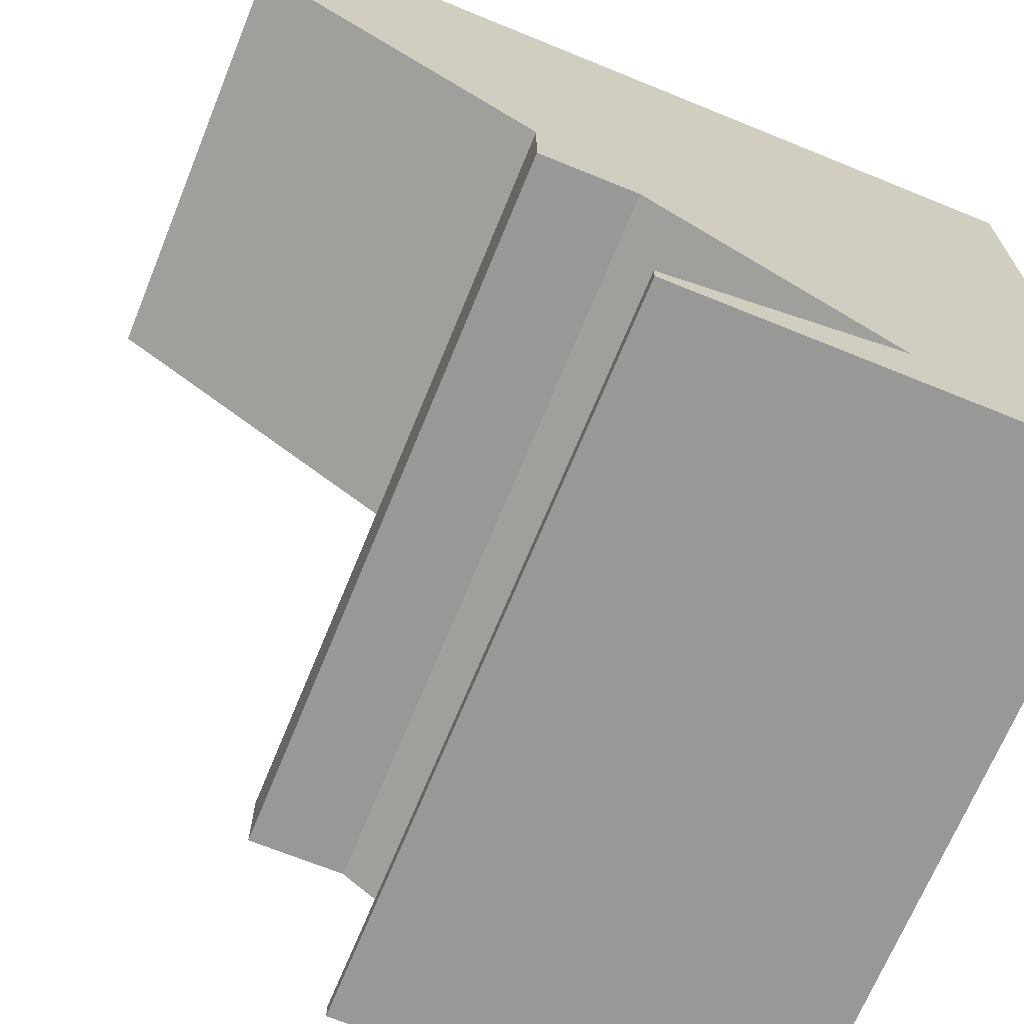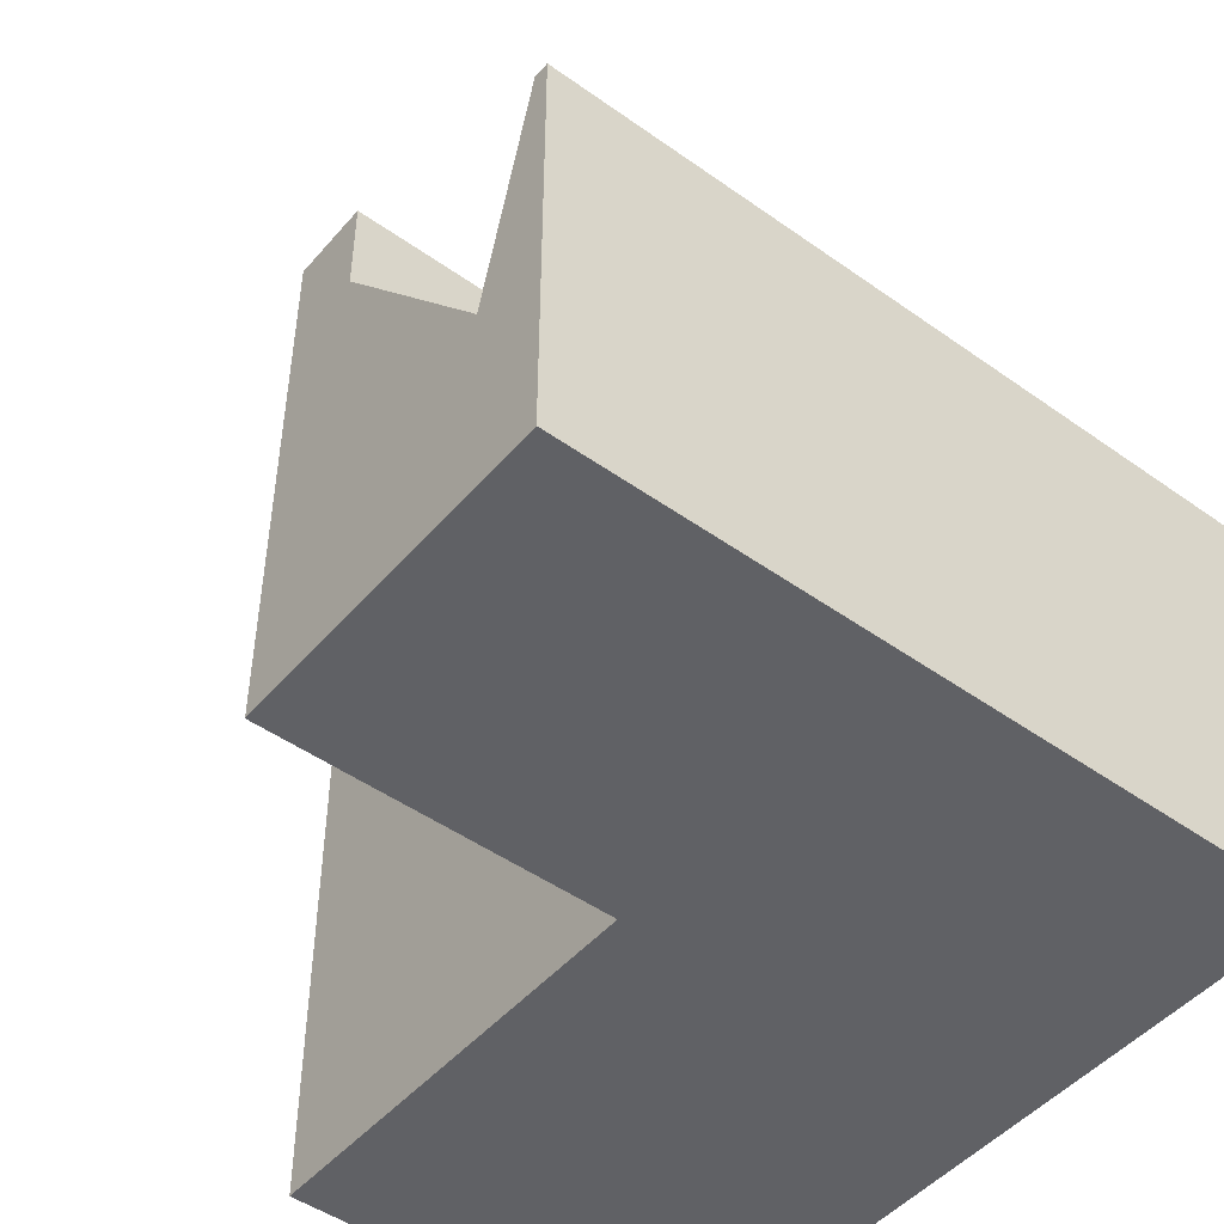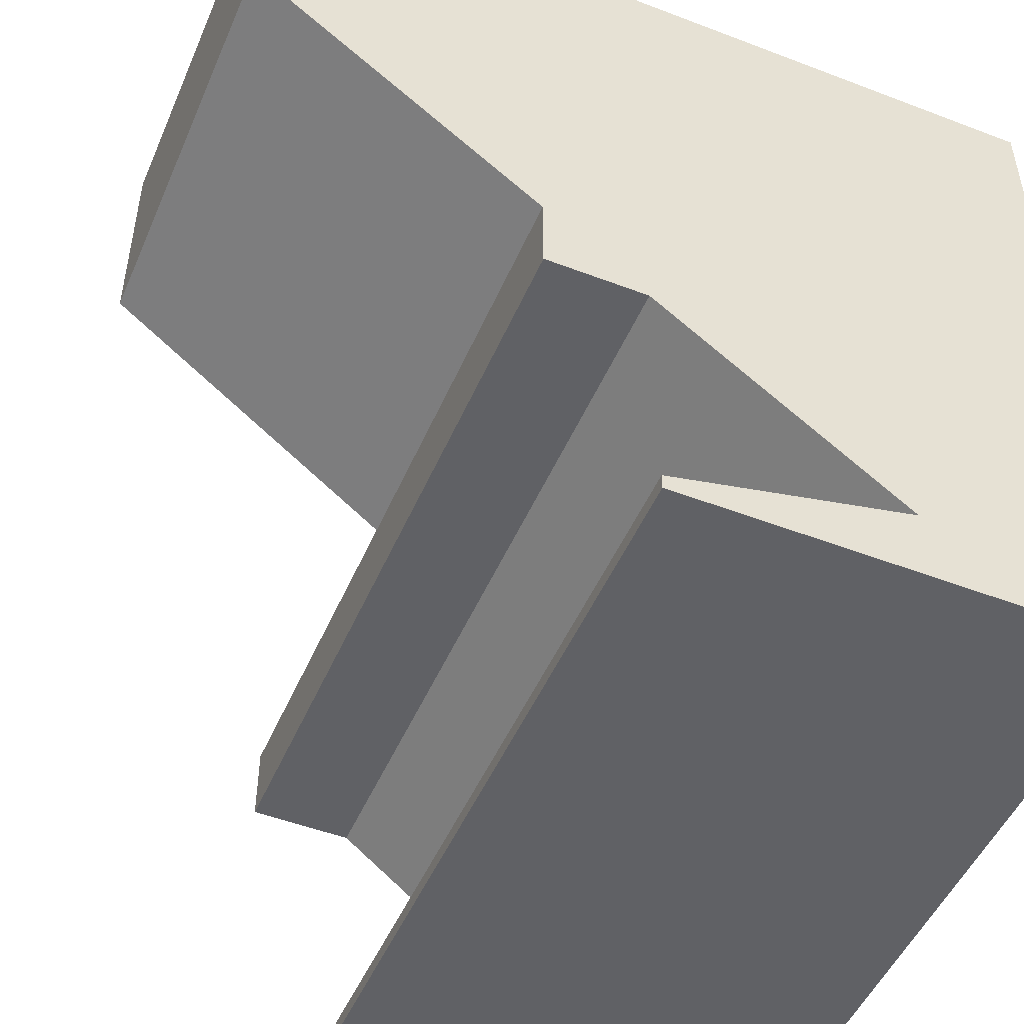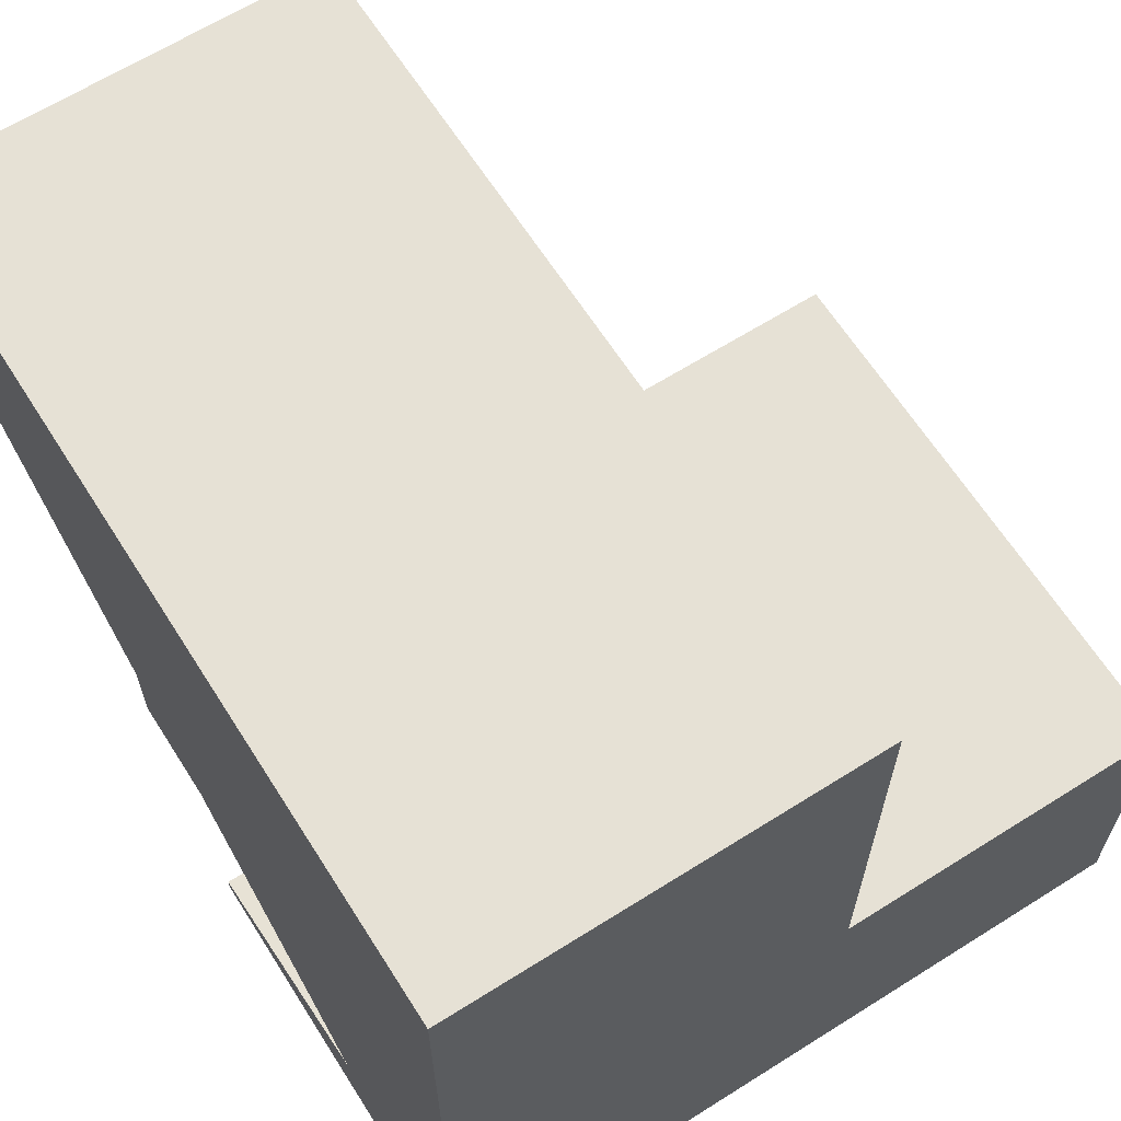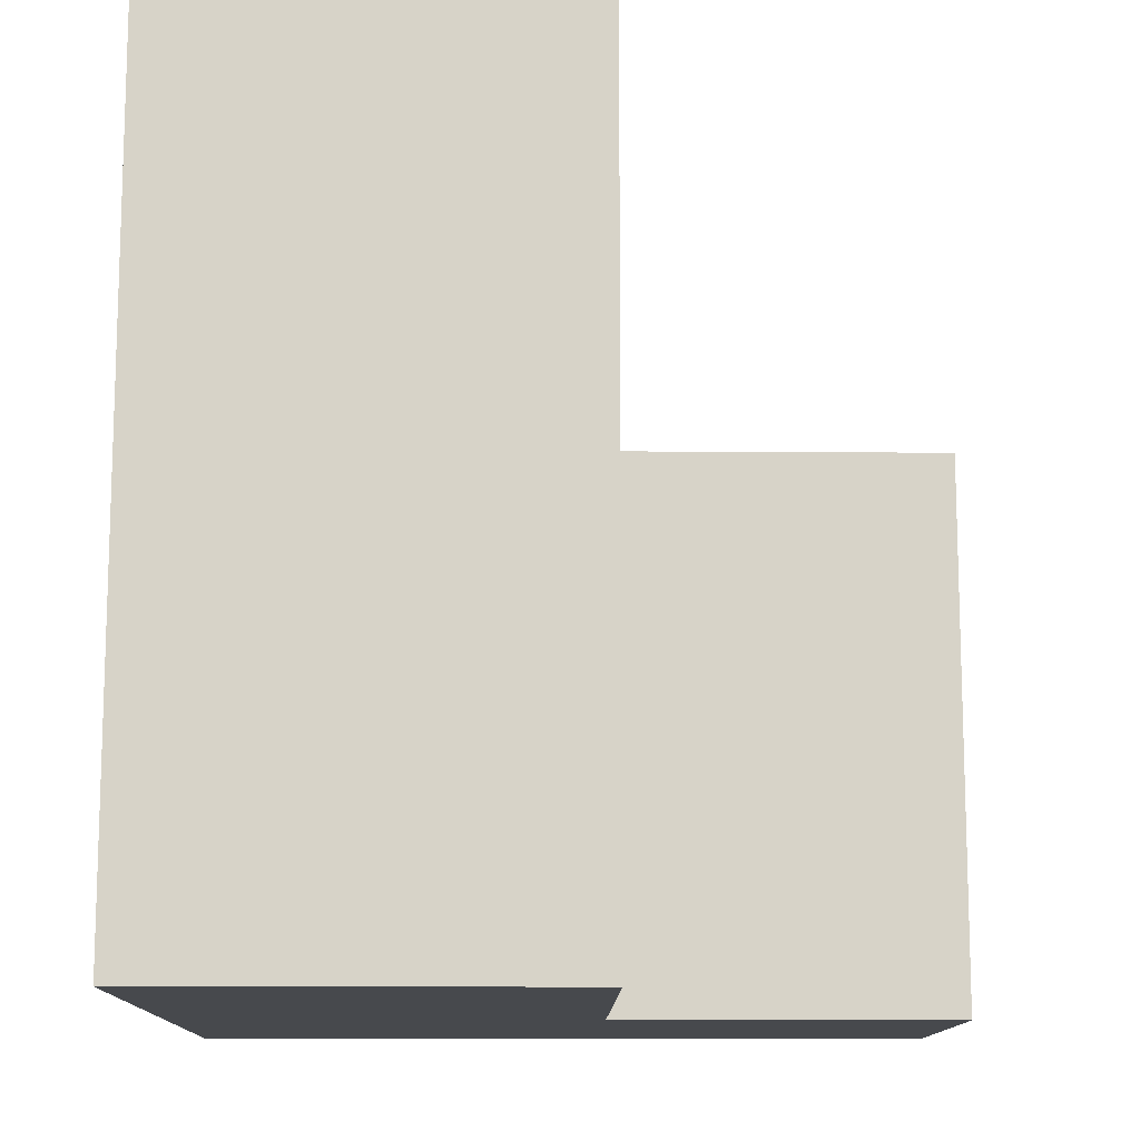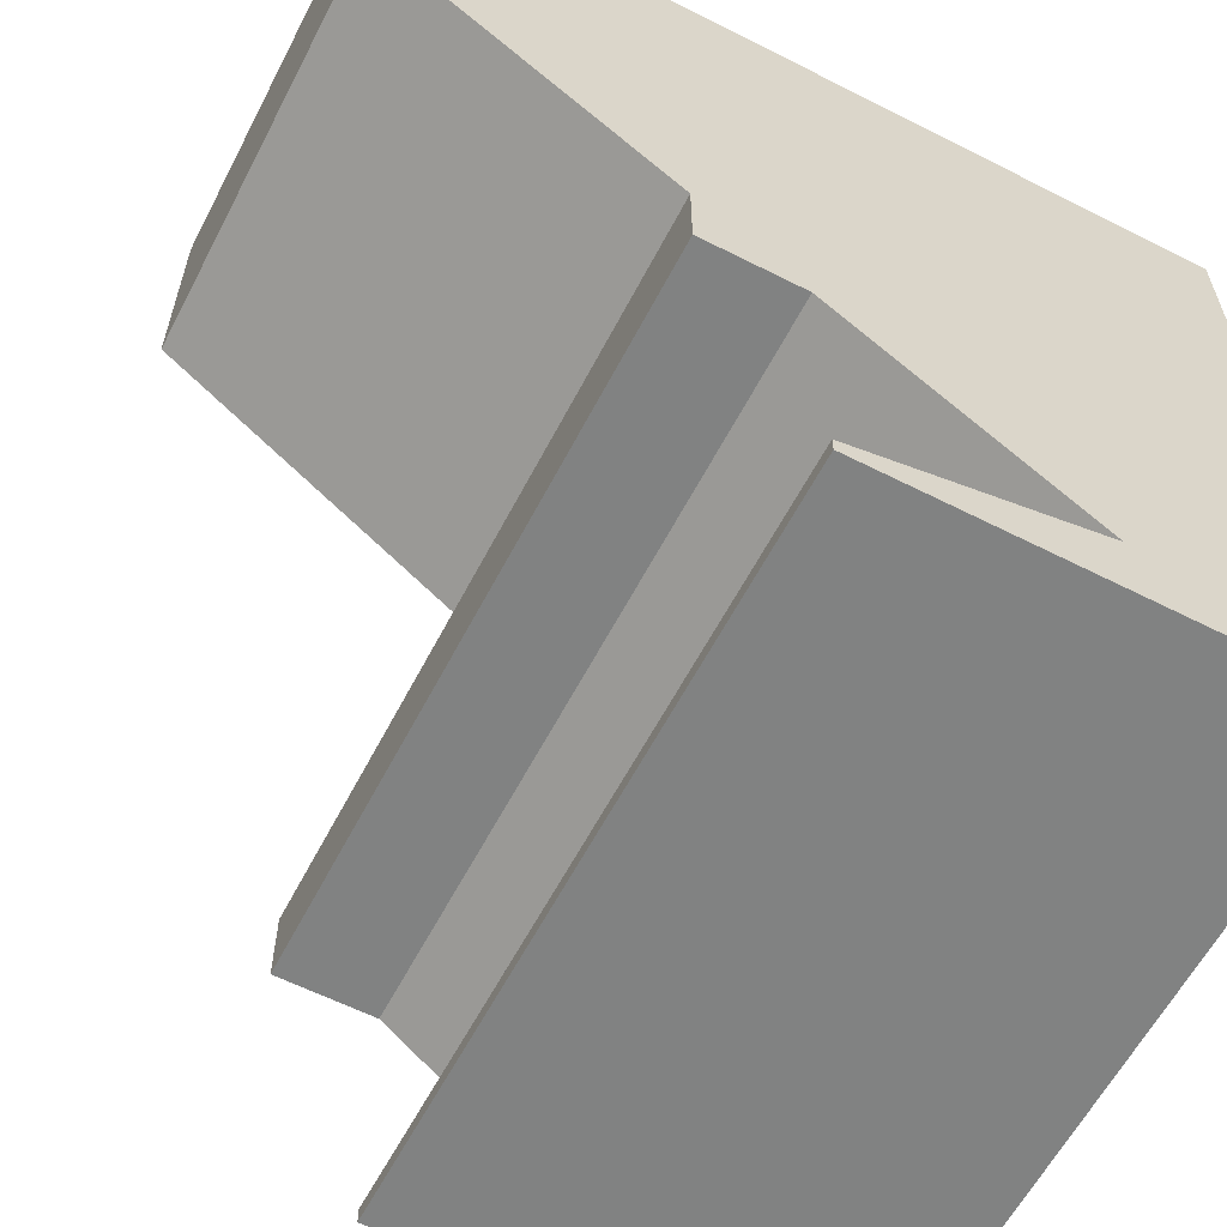
<metadata>
{"format":"obj","ext":"obj","renderer":"f3d","projection":"perspective","resolution":1024,"background":"white","views":[{"elev":-68.6,"azim":67.8,"up":"+Y"},{"elev":-48.0,"azim":-38.6,"up":"+Z"},{"elev":-49.7,"azim":67.1,"up":"+Y"},{"elev":64.5,"azim":147.6,"up":"+Y"},{"elev":-12.4,"azim":179.0,"up":"+Z"},{"elev":-60.6,"azim":62.6,"up":"+Y"}]}
</metadata>
<code>
v 5.5 8.256 8.217
v 5.5 11.45 8.217
v -0.5 11.45 8.217
v -0.5 8.256 8.217
v 5.5 5 4
v 5.5 8.256 8.217
v -0.5 8.256 8.217
v -0.5 5 4
v 5.5 11.45 8.217
v 5.5 11.45 -4
v -0.5 11.45 -4
v -0.5 11.45 8.217
v -0.5 11.45 8.217
v -0.5 11.45 -4
v -0.5 5 -4
v -0.5 5 4
v -0.5 8.256 8.217
v -5.5 0.2298 2.526
v -5.5 0 2.526
v 5.5 0 2.526
v 5.5 0.2298 2.526
v -5.5 1.118 -1.014
v -5.5 0.2298 2.526
v 5.5 0.2298 2.526
v 5.5 1.118 -1.014
v -5.5 3.83 2.526
v -5.5 1.118 -1.014
v 5.5 1.118 -1.014
v 5.5 3.83 2.526
v -5.5 3.83 4
v -5.5 3.83 2.526
v 5.5 3.83 2.526
v 5.5 3.83 4
v 5.5 3.83 4
v 5.5 3.83 2.526
v 5.5 1.118 -1.014
v 5.5 0.2298 2.526
v 5.5 0 2.526
v 5.5 0 -4
v 5.5 11.45 -4
v 5.5 11.45 8.217
v 5.5 8.256 8.217
v 5.5 5 4
v 5.5 0 2.526
v -5.5 0 2.526
v -5.5 0 -4
v 5.5 0 -4
v 5.5 0 -4
v -5.5 0 -4
v -5.5 5 -4
v -0.5 5 -4
v -0.5 11.45 -4
v 5.5 11.45 -4
v -5.5 3.83 4
v 5.5 3.83 4
v 5.5 5 4
v -0.5 5 4
v -5.5 5 4
v -5.5 3.83 2.526
v -5.5 3.83 4
v -5.5 5 4
v -5.5 5 -4
v -5.5 0 -4
v -5.5 0 2.526
v -5.5 0.2298 2.526
v -5.5 1.118 -1.014
v -0.5 5 4
v -0.5 5 -4
v -5.5 5 -4
v -5.5 5 4
g 6f51ec1e-e32d-11ea-8cde-54bf646e7e1f
f 1 2 4
f 4 2 3
g 6f526146-e32d-11ea-9b28-54bf646e7e1f
f 5 6 8
f 8 6 7
g 6f52af68-e32d-11ea-a5bb-54bf646e7e1f
f 9 10 12
f 12 10 11
g 6f534b88-e32d-11ea-b754-54bf646e7e1f
f 13 14 17
f 17 14 16
f 16 14 15
g 6f264abe-e32d-11ea-ac7d-54bf646e7e1f
f 18 19 21
f 21 19 20
g 6f2698e2-e32d-11ea-8524-54bf646e7e1f
f 22 23 25
f 25 23 24
g 6f26e6f4-e32d-11ea-9c7b-54bf646e7e1f
f 26 27 29
f 29 27 28
g 6f270dfe-e32d-11ea-ba1c-54bf646e7e1f
f 30 31 33
f 33 31 32
g 6f02bf28-e32d-11ea-9077-54bf646e7e1f
f 34 35 43
f 43 35 40
f 43 40 41
f 35 36 40
f 40 36 39
f 39 36 38
f 38 36 37
f 41 42 43
g 6f03a97a-e32d-11ea-99f7-54bf646e7e1f
f 44 45 47
f 47 45 46
g 6f02981c-e32d-11ea-8a12-54bf646e7e1f
f 53 48 51
f 51 48 49
f 51 49 50
f 51 52 53
g 6f030d42-e32d-11ea-8117-54bf646e7e1f
f 58 54 57
f 57 54 55
f 57 55 56
g 6f033462-e32d-11ea-bb86-54bf646e7e1f
f 60 61 59
f 59 61 62
f 59 62 66
f 66 62 63
f 66 63 64
f 64 65 66
g 6f038274-e32d-11ea-bd7f-54bf646e7e1f
f 67 68 70
f 70 68 69

</code>
